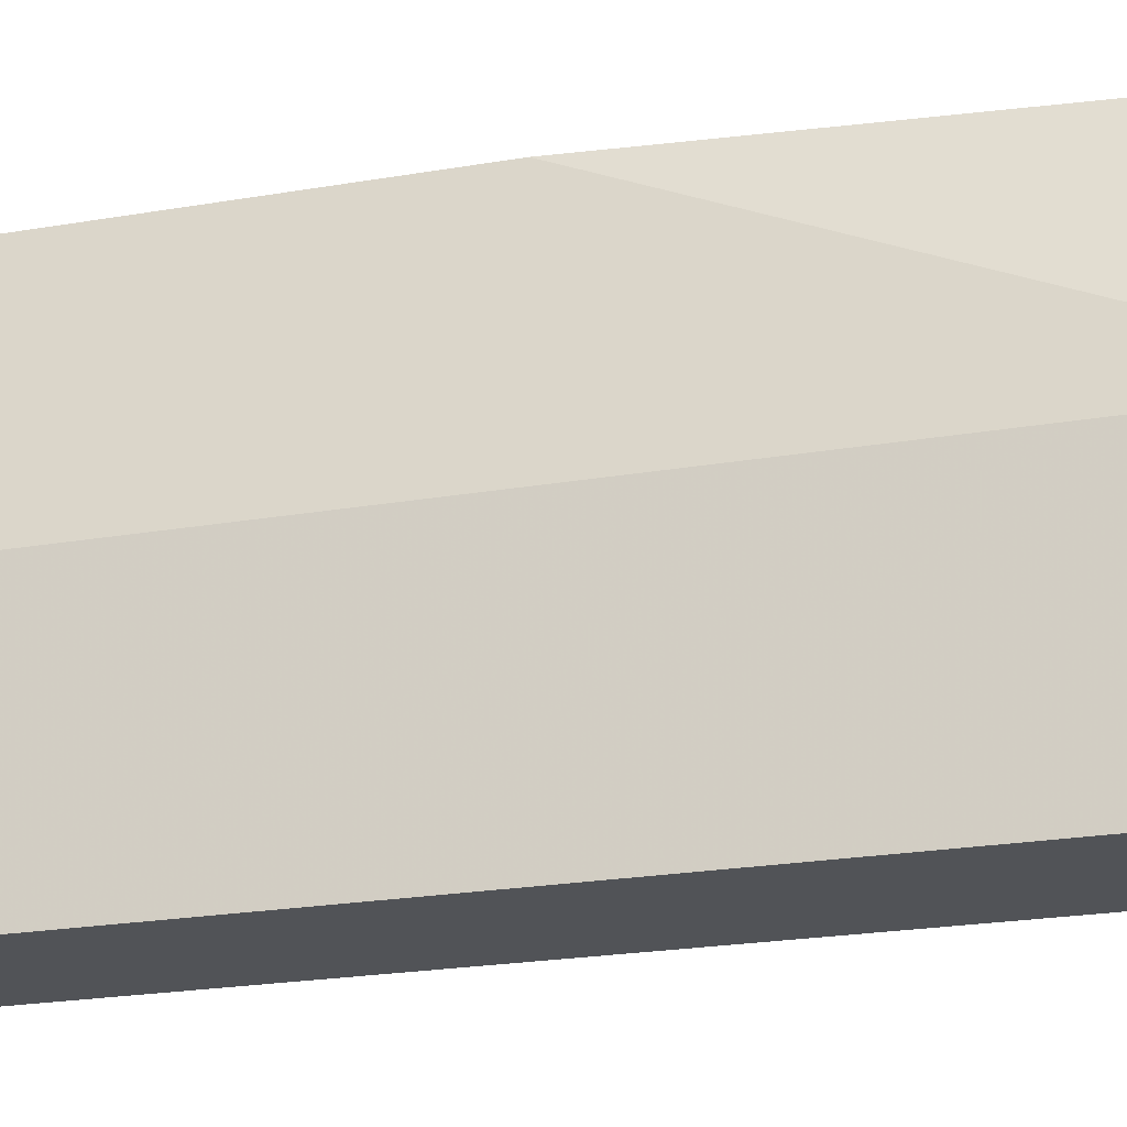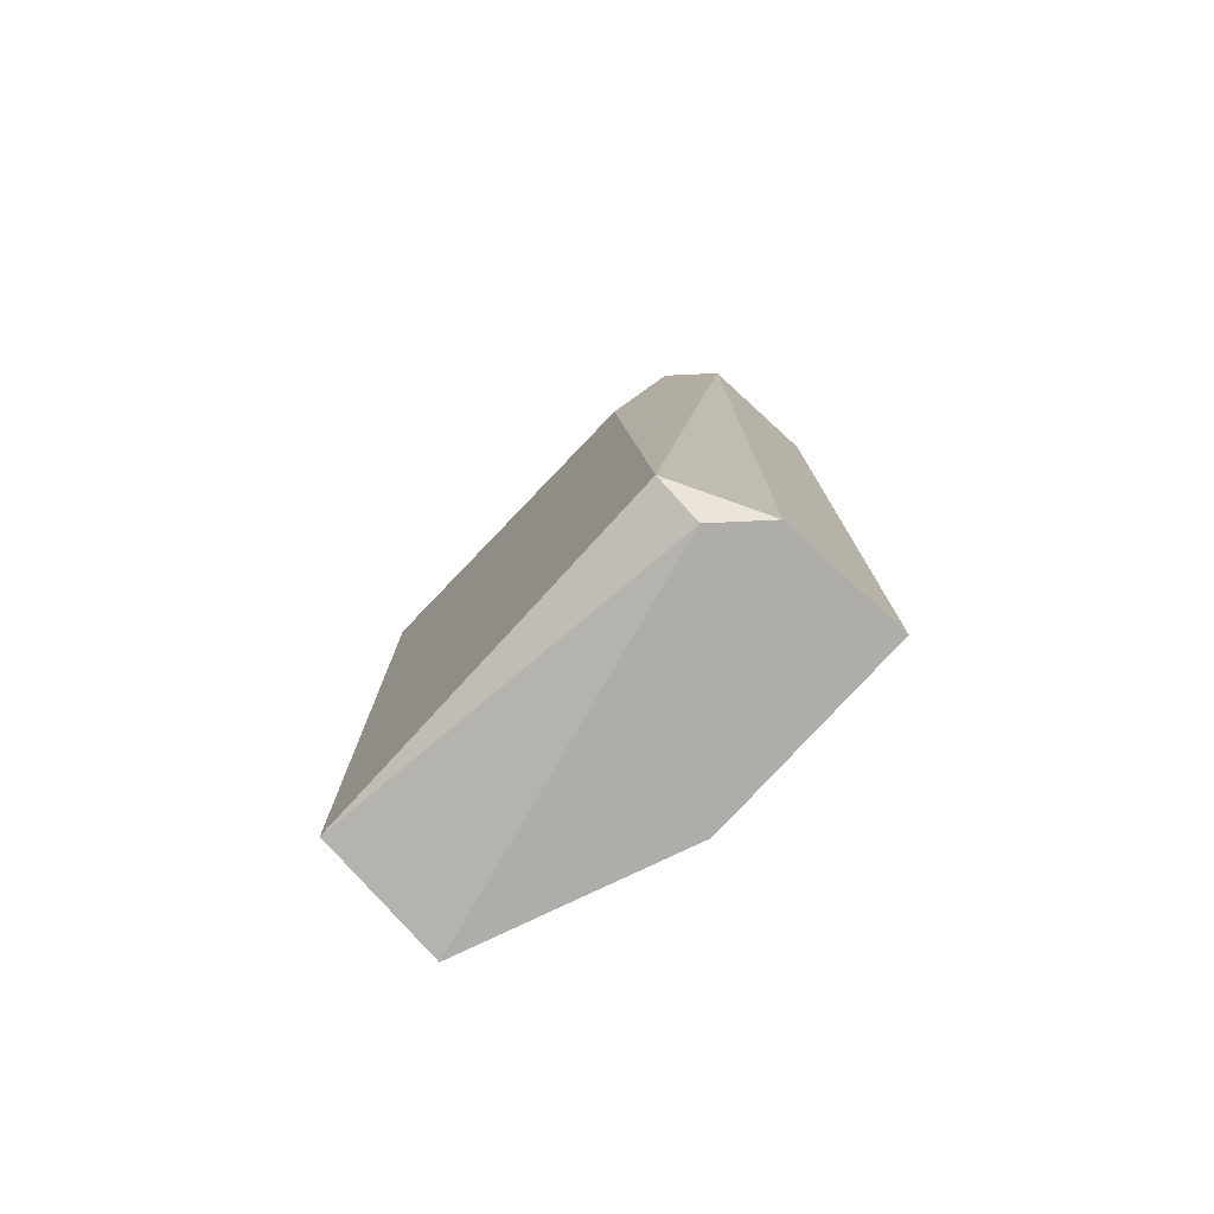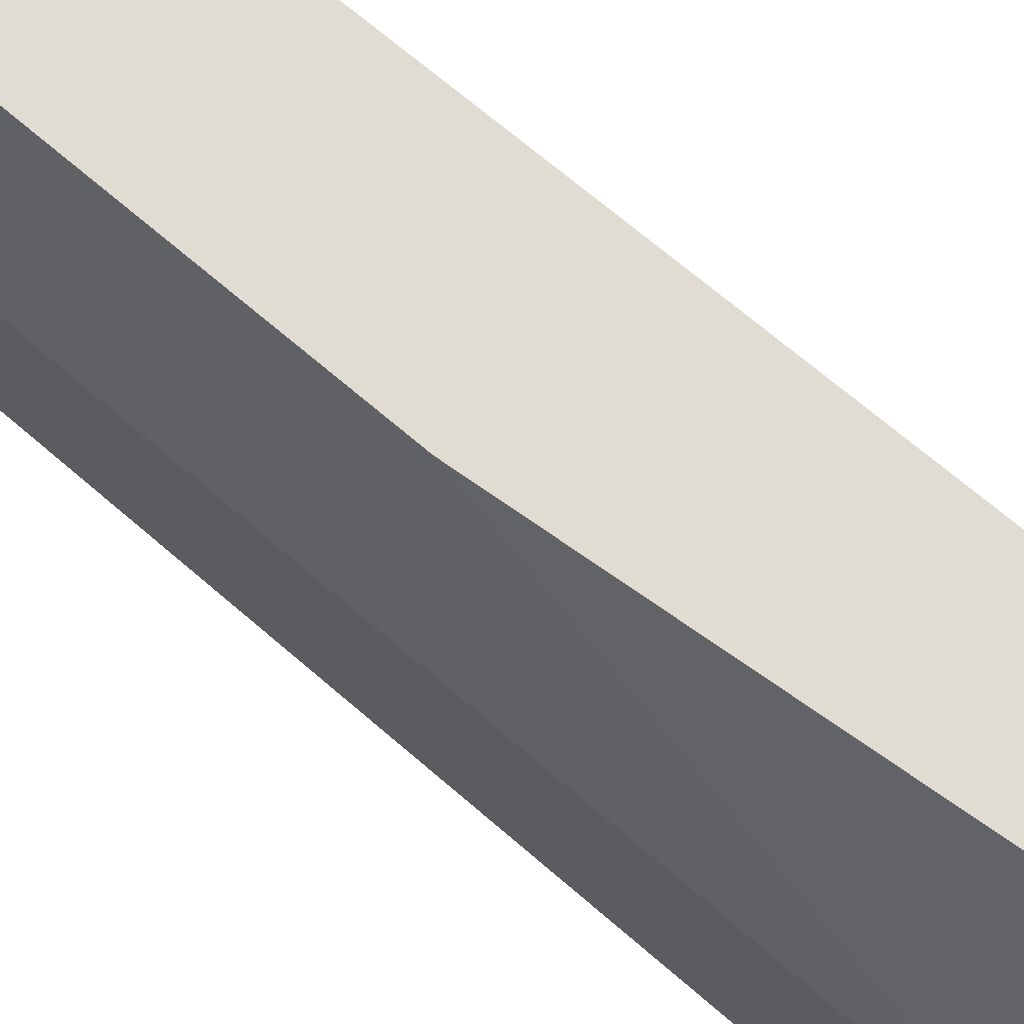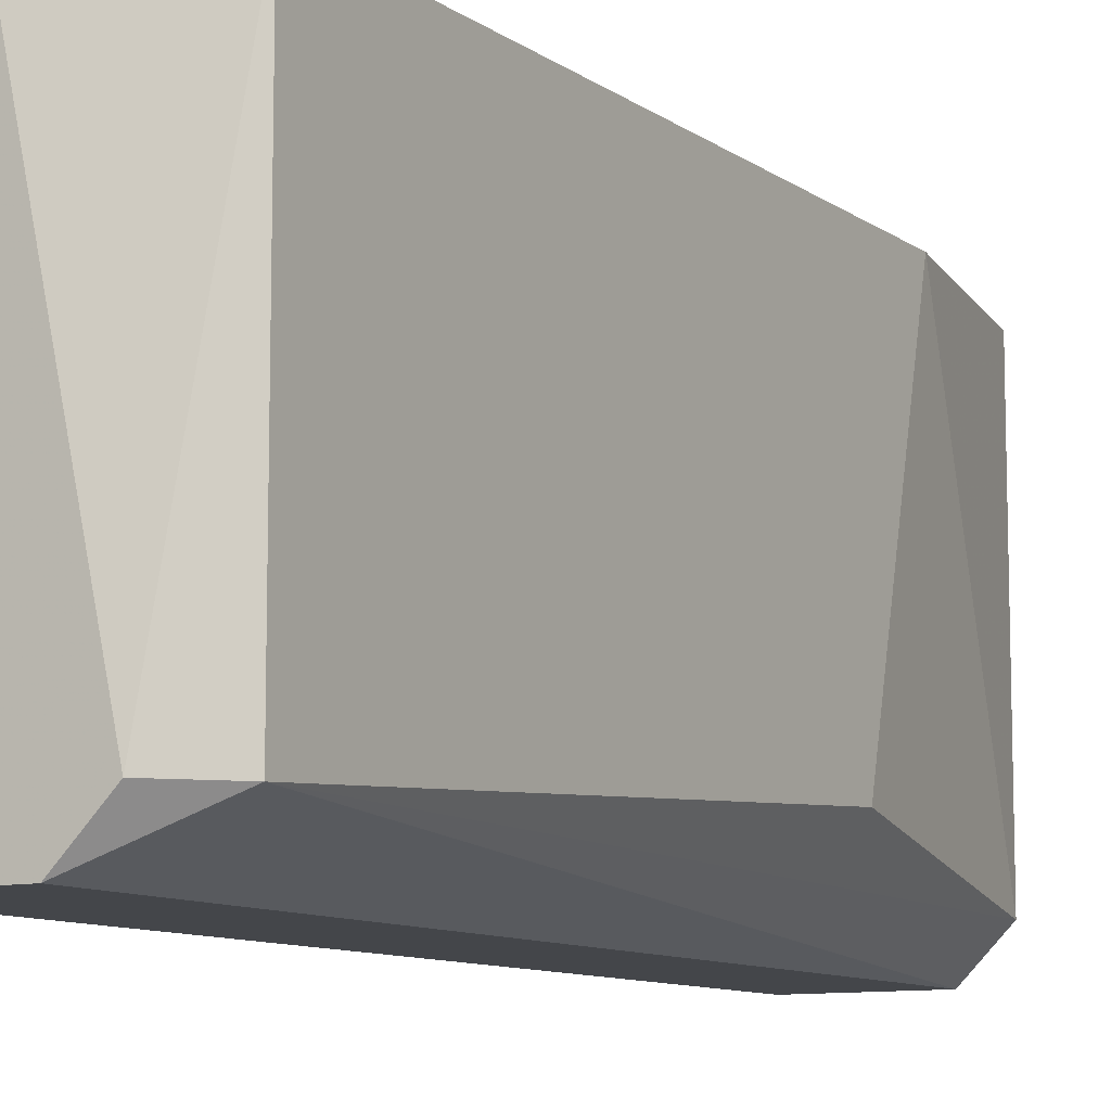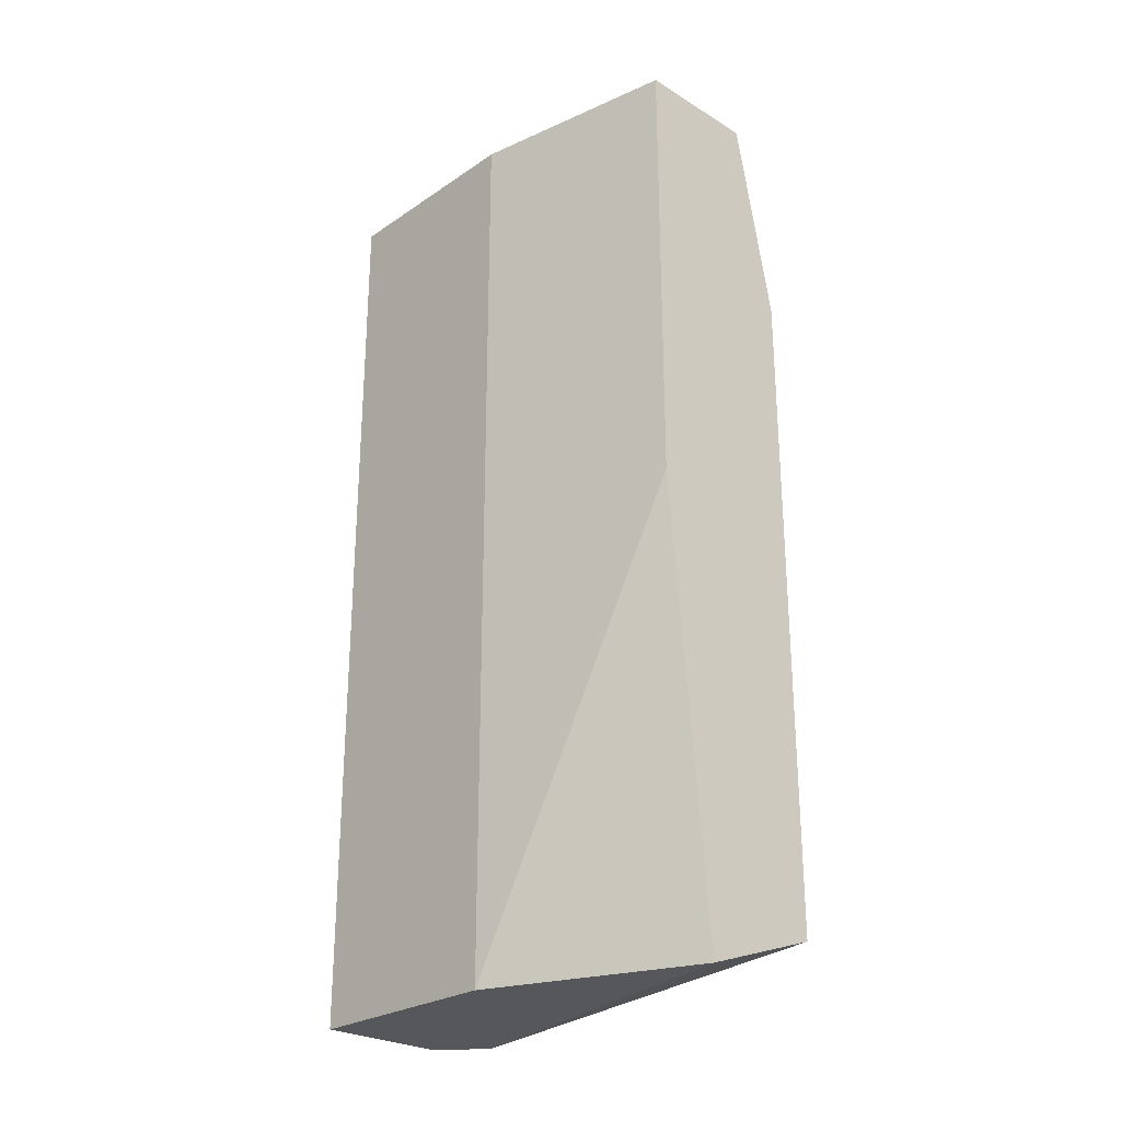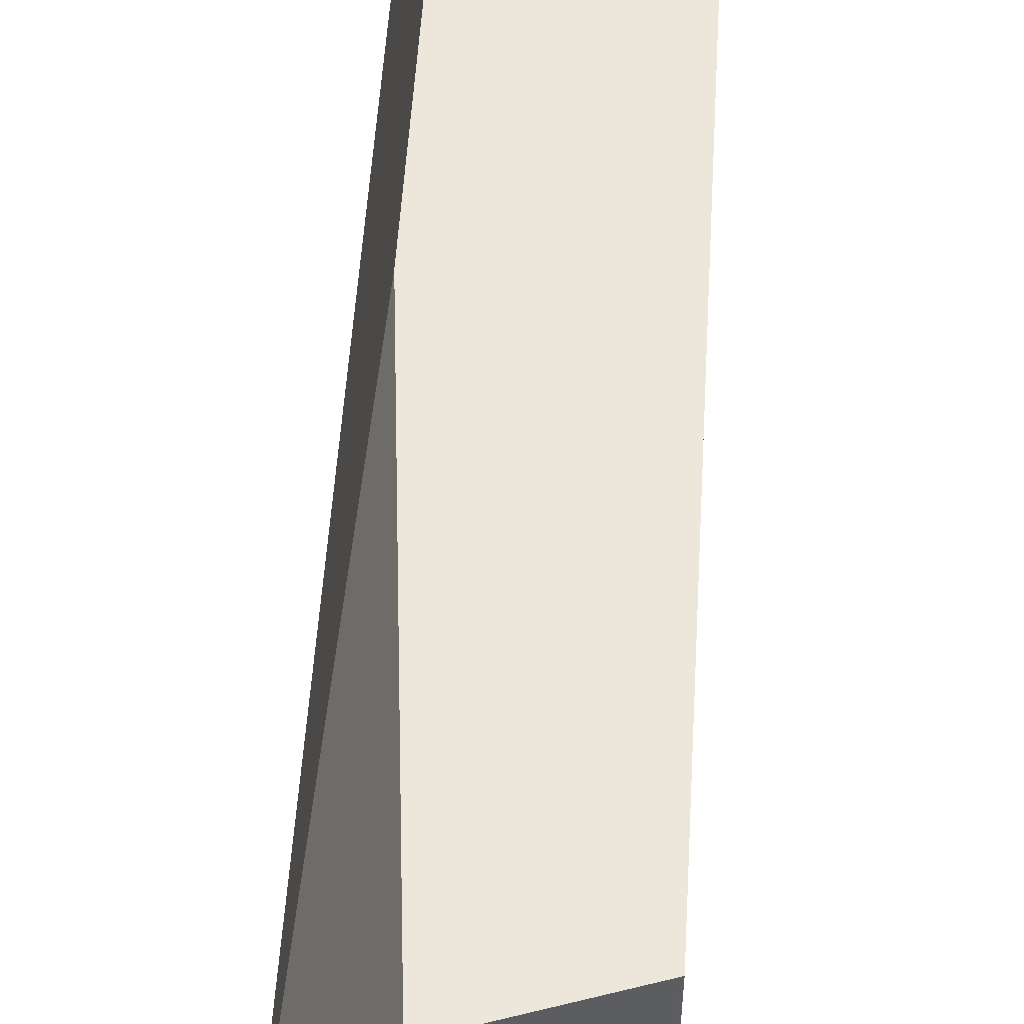
<metadata>
{"format":"obj","ext":"obj","renderer":"f3d","projection":"perspective","resolution":1024,"background":"white","views":[{"elev":-21.8,"azim":-72.9,"up":"+Z"},{"elev":-77.2,"azim":137.6,"up":"+Y"},{"elev":69.3,"azim":-49.2,"up":"+Z"},{"elev":-9.8,"azim":30.4,"up":"+Z"},{"elev":-26.4,"azim":-43.6,"up":"+Y"},{"elev":52.9,"azim":3.5,"up":"+Z"}]}
</metadata>
<code>
v 0.05945 0.006861 -0.02239
v 0.05945 0.006861 -0.02834
v 0.05945 -0.01936 -0.02239
v 0.05945 -0.01936 -0.02834
v 0.06065 0.006861 -0.01643
v 0.06065 -0.006252 -0.01643
v 0.06422 0.006861 -0.02715
v 0.06422 0.006861 -0.01643
v 0.06422 -0.01936 -0.02715
v 0.06541 -0.001486 -0.02596
v 0.06541 -0.01817 -0.02715
v 0.06541 -0.01817 -0.01643
v 0.06541 0.000901 -0.01643
v 0.06303 0.006861 -0.02834
v 0.06303 -0.01936 -0.02834
v 0.06184 -0.01936 -0.01643
f 16 5 6
f 5 8 14
f 8 5 12
f 5 14 2
f 9 3 4
f 2 14 4
f 3 2 4
f 3 9 16
f 12 5 16
f 9 12 16
f 12 9 11
f 10 12 11
f 8 12 13
f 12 10 13
f 3 5 1
f 5 2 1
f 2 3 1
f 14 8 7
f 11 14 7
f 10 11 7
f 8 13 7
f 13 10 7
f 9 4 15
f 4 14 15
f 11 9 15
f 14 11 15
f 5 3 6
f 3 16 6

</code>
